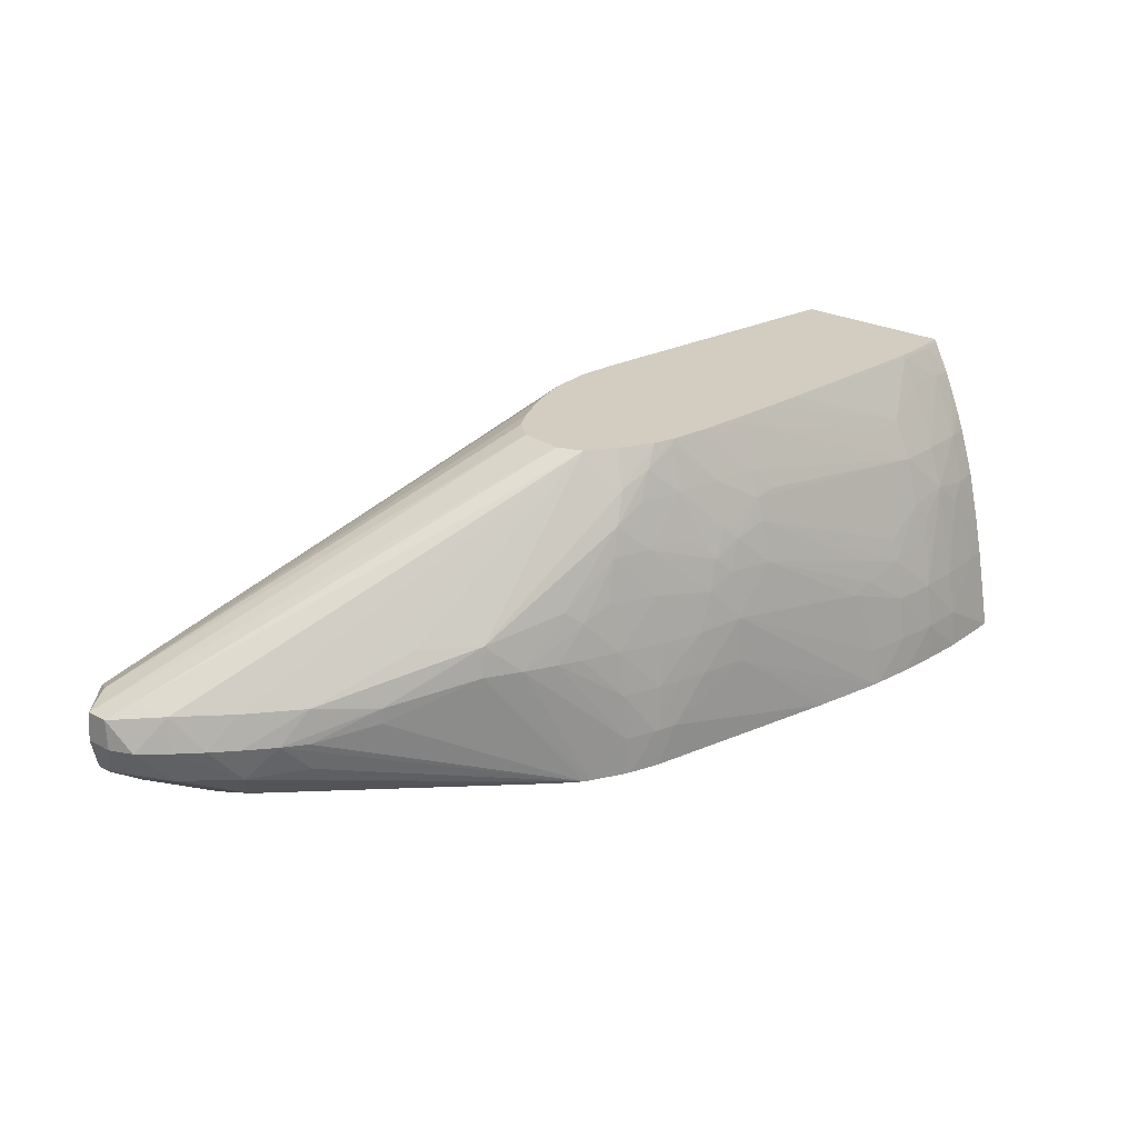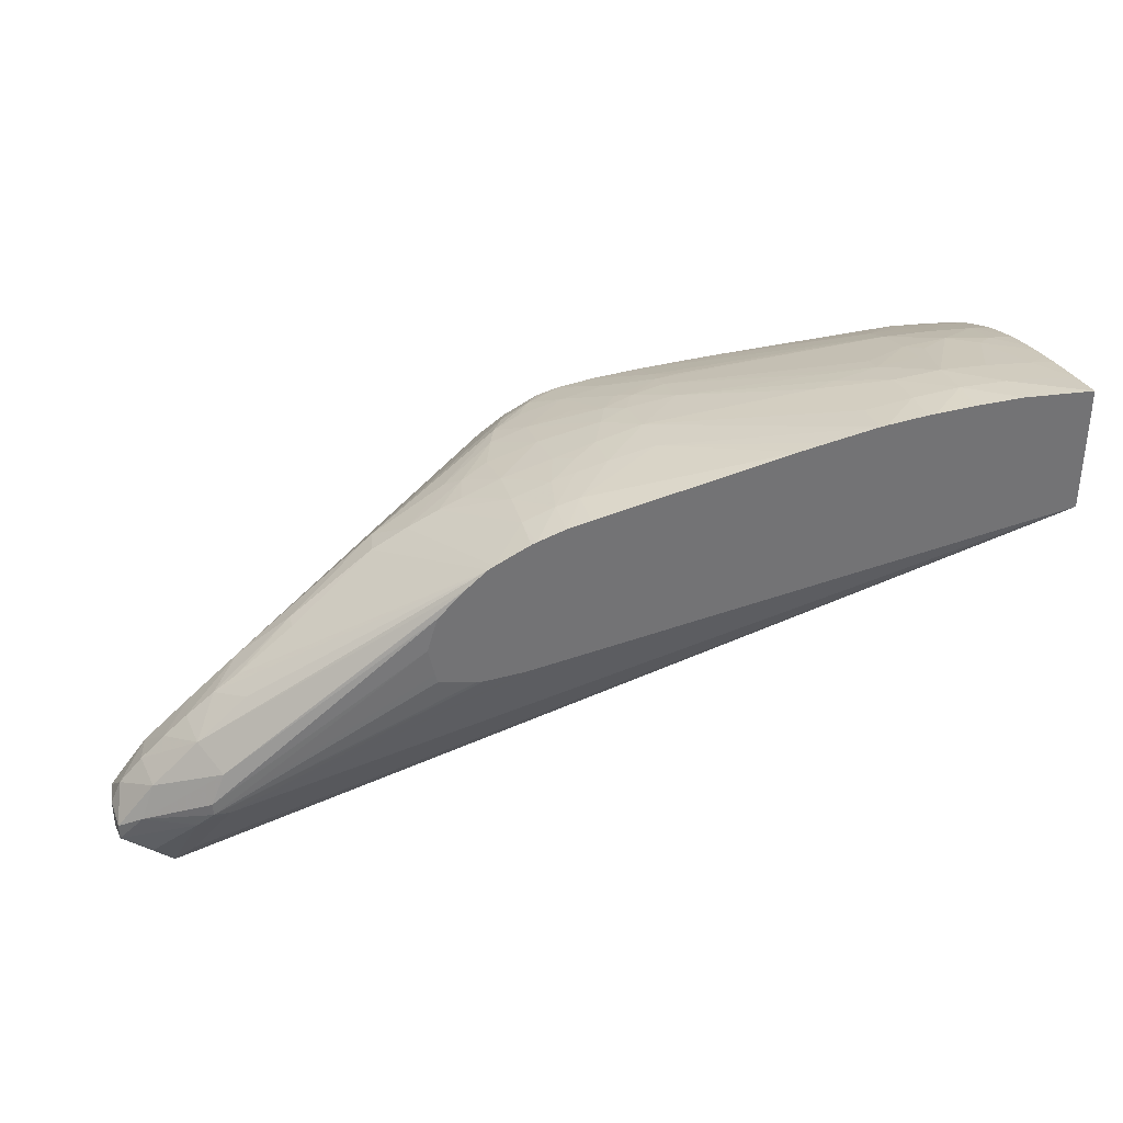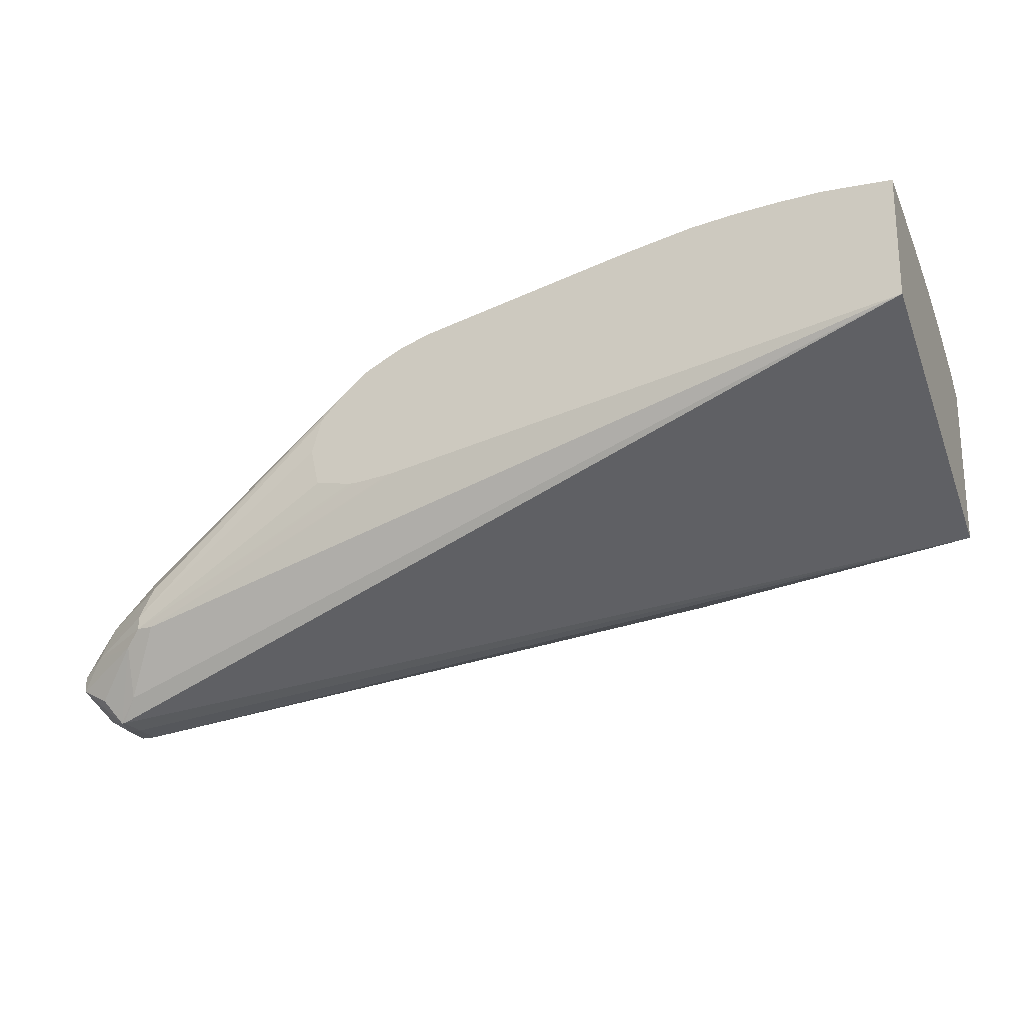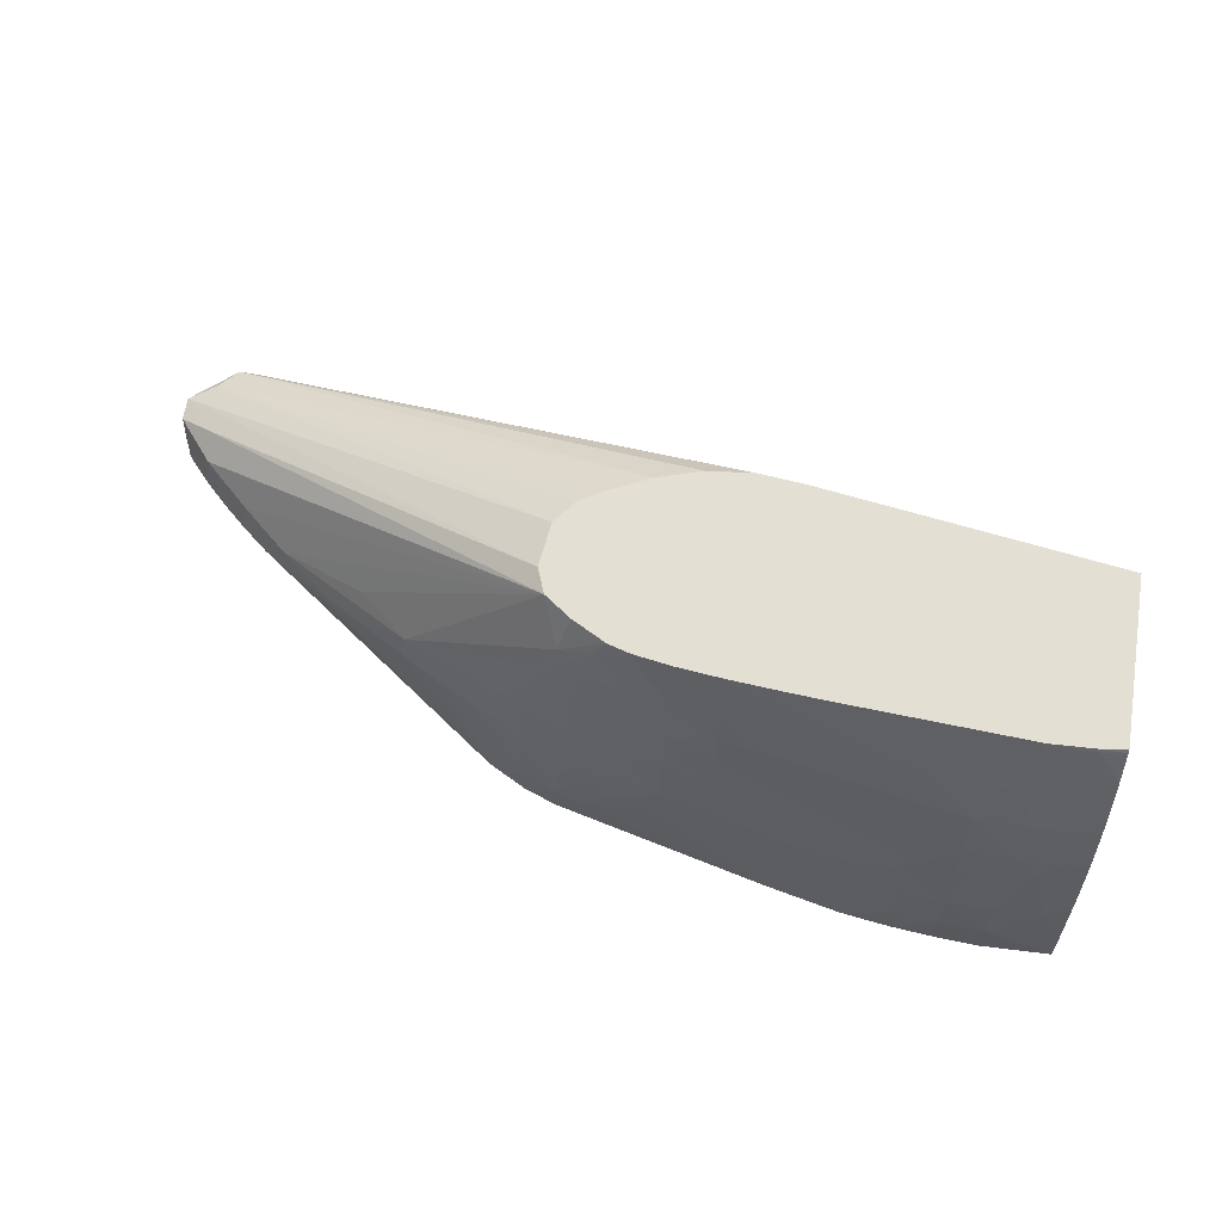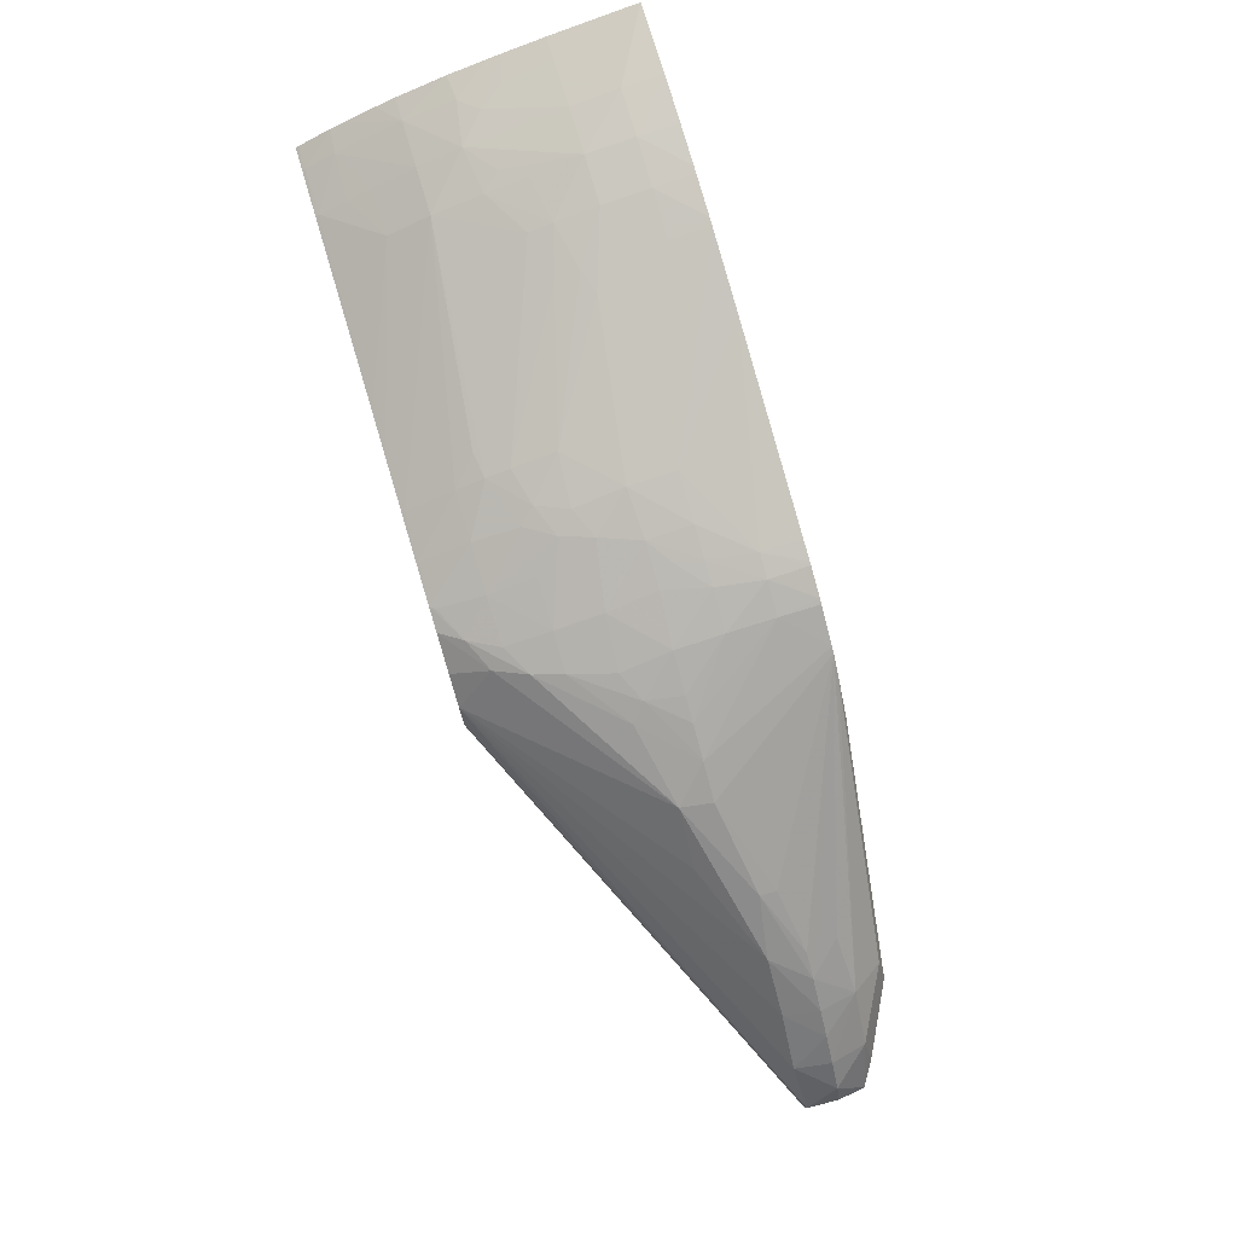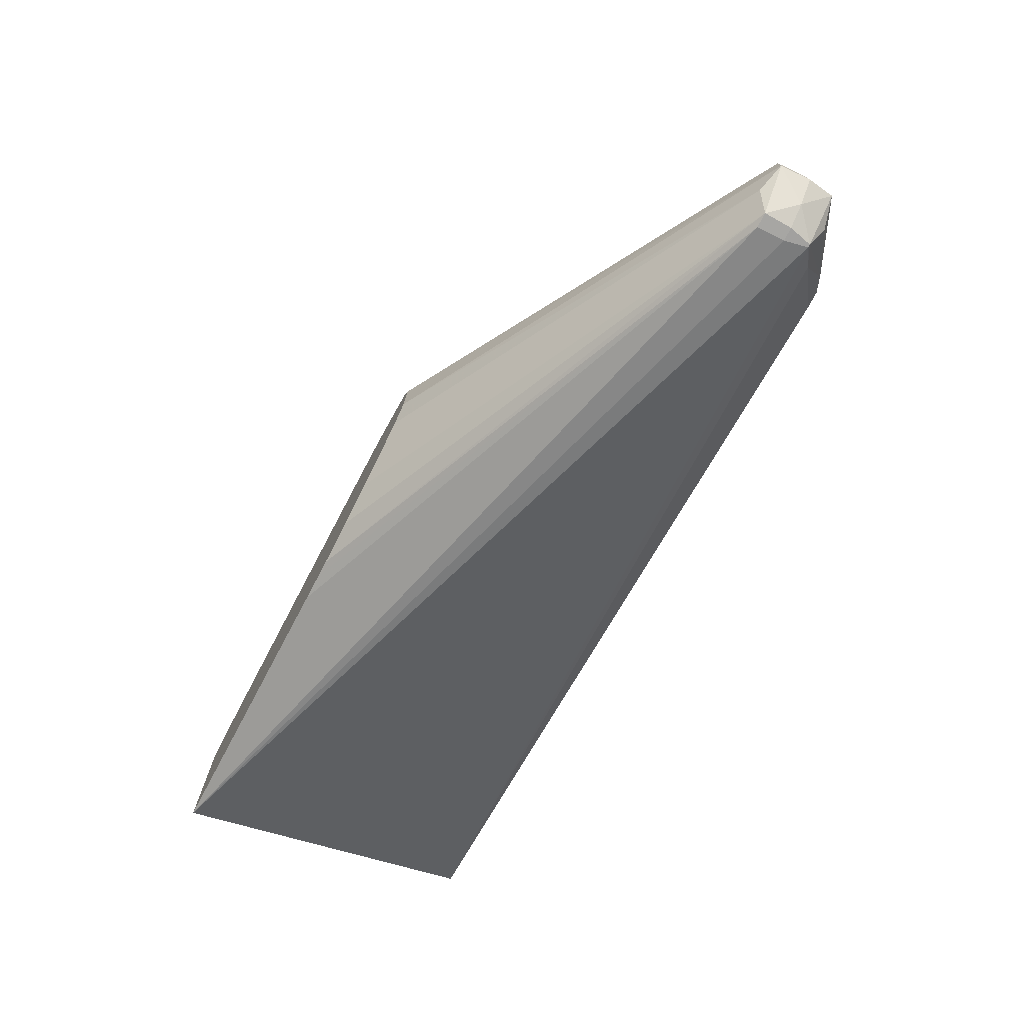
<metadata>
{"format":"obj","ext":"obj","renderer":"f3d","projection":"perspective","resolution":1024,"background":"white","views":[{"elev":24.5,"azim":-48.3,"up":"+Y"},{"elev":34.4,"azim":-13.5,"up":"+Z"},{"elev":-22.0,"azim":21.8,"up":"+Z"},{"elev":66.4,"azim":9.0,"up":"+Y"},{"elev":77.6,"azim":-106.7,"up":"+Z"},{"elev":-74.5,"azim":-117.6,"up":"+Z"}]}
</metadata>
<code>
v -0.04258 -0.03294 0.001228
v -0.04216 -0.03294 0.001228
v -0.04256 -0.03376 0.001242
v -0.04322 -0.03376 0.001628
v -0.04385 -0.03289 0.002366
v -0.04302 -0.03263 0.001949
v -0.0297 -0.02704 0.005762
v -0.02879 -0.02704 0.005472
v -0.02846 -0.02704 0.005366
v -0.02714 -0.02704 0.005223
v -0.04218 -0.03376 0.001242
v -0.02661 -0.02704 0.005272
v -0.02581 -0.02704 0.005347
v -0.01719 -0.02704 0.006516
v -0.04241 -0.03444 0.00131
v -0.04378 -0.03454 0.002452
v -0.04389 -0.03376 0.00229
v -0.04385 -0.03289 0.00304
v -0.04313 -0.03252 0.003412
v -0.03224 -0.02704 0.008718
v -0.03209 -0.02704 0.007428
v -0.03159 -0.02704 0.006766
v -0.03092 -0.02704 0.006346
v -0.04232 -0.03444 0.00131
v -0.01719 -0.02704 0.0113
v -0.01719 -0.03619 0.01039
v -0.0418 -0.03483 0.001964
v -0.04167 -0.03555 0.003358
v -0.04292 -0.03472 0.002002
v -0.04309 -0.03491 0.003327
v -0.04378 -0.03454 0.002897
v -0.04389 -0.03376 0.003128
v -0.04358 -0.03376 0.00379
v -0.04277 -0.03276 0.004353
v -0.03195 -0.02704 0.009444
v -0.01719 -0.02714 0.01136
v -0.01787 -0.02704 0.01139
v -0.01719 -0.03619 0.01401
v -0.03243 -0.03619 0.007497
v -0.04074 -0.03579 0.003831
v -0.0412 -0.03579 0.003831
v -0.0427 -0.03475 0.004316
v -0.0412 -0.03579 0.004195
v -0.04081 -0.03567 0.005078
v -0.04292 -0.03376 0.004516
v -0.04223 -0.03376 0.005177
v -0.04141 -0.03278 0.005604
v -0.03149 -0.02807 0.01045
v -0.03117 -0.02704 0.009998
v -0.03999 -0.03275 0.006833
v -0.03737 -0.03155 0.008184
v -0.03593 -0.03156 0.009391
v -0.01787 -0.02714 0.01144
v -0.01719 -0.02801 0.01182
v -0.0192 -0.02704 0.01145
v -0.0192 -0.03619 0.01408
v -0.01719 -0.03508 0.01382
v -0.0192 -0.03508 0.01397
v -0.03264 -0.03619 0.007462
v -0.03375 -0.03619 0.007346
v -0.03394 -0.03619 0.007359
v -0.035 -0.03619 0.007546
v -0.03506 -0.03619 0.007811
v -0.03524 -0.03619 0.008611
v -0.04138 -0.03479 0.005606
v -0.03494 -0.03619 0.0096
v -0.03479 -0.03619 0.009754
v -0.03423 -0.03619 0.01033
v -0.03412 -0.03619 0.01044
v -0.04157 -0.03376 0.00576
v -0.0319 -0.02895 0.01066
v -0.03061 -0.02765 0.01065
v -0.03019 -0.02704 0.01051
v -0.04076 -0.03376 0.006422
v -0.03847 -0.03294 0.007988
v -0.03606 -0.03243 0.00948
v -0.03508 -0.03243 0.01003
v -0.03376 -0.03103 0.01037
v -0.0192 -0.02714 0.0115
v -0.01787 -0.02795 0.01185
v -0.01719 -0.02833 0.01196
v -0.02449 -0.02704 0.01118
v -0.02052 -0.03508 0.01395
v -0.02052 -0.03619 0.01402
v -0.01719 -0.03376 0.01358
v -0.01787 -0.03376 0.01364
v -0.0192 -0.03376 0.01373
v -0.02052 -0.03376 0.01376
v -0.03995 -0.03462 0.006766
v -0.03357 -0.03619 0.01092
v -0.03217 -0.02979 0.01078
v -0.03111 -0.02979 0.01114
v -0.03107 -0.02849 0.01078
v -0.02978 -0.02846 0.01113
v -0.02966 -0.02718 0.01073
v -0.02955 -0.02704 0.0107
v -0.0401 -0.03376 0.00689
v -0.03847 -0.0334 0.007988
v -0.0334 -0.03619 0.01101
v -0.03417 -0.03243 0.01048
v -0.03332 -0.03141 0.01068
v -0.03243 -0.03508 0.0115
v -0.02052 -0.02862 0.01218
v -0.0192 -0.02791 0.01186
v -0.0192 -0.02857 0.01216
v -0.0192 -0.02979 0.0127
v -0.01787 -0.02861 0.01213
v -0.01787 -0.02979 0.01264
v -0.01719 -0.02924 0.01235
v -0.02569 -0.02704 0.0111
v -0.02184 -0.03376 0.01363
v -0.02184 -0.03508 0.01381
v -0.02184 -0.03619 0.0139
v -0.02163 -0.03619 0.01393
v -0.01719 -0.03324 0.01347
v -0.01719 -0.03259 0.01333
v -0.01794 -0.03238 0.01335
v -0.01843 -0.03172 0.01325
v -0.0192 -0.031 0.01311
v -0.0201 -0.03167 0.01326
v -0.02053 -0.03233 0.0134
v -0.02184 -0.03257 0.01338
v -0.03111 -0.03111 0.01143
v -0.03254 -0.03103 0.01092
v -0.02937 -0.0314 0.012
v -0.02905 -0.03052 0.0119
v -0.02978 -0.02979 0.0115
v -0.02855 -0.02974 0.0118
v -0.02846 -0.02846 0.01141
v -0.02846 -0.02714 0.01091
v -0.02846 -0.02704 0.01087
v -0.03243 -0.03619 0.01152
v -0.03243 -0.03376 0.0114
v -0.03351 -0.03243 0.01078
v -0.03243 -0.03243 0.01123
v -0.03229 -0.03619 0.01157
v -0.03153 -0.03508 0.01185
v -0.02052 -0.02979 0.0127
v -0.02581 -0.02704 0.01109
v -0.027 -0.02704 0.01101
v -0.02184 -0.02871 0.01213
v -0.01719 -0.03116 0.01299
v -0.01719 -0.02979 0.01256
v -0.01794 -0.03121 0.01309
v -0.02317 -0.03286 0.01329
v -0.02383 -0.03309 0.01324
v -0.02317 -0.03508 0.01361
v -0.02296 -0.03619 0.01376
v -0.01719 -0.03223 0.01325
v -0.02053 -0.03118 0.01311
v -0.02184 -0.03191 0.0132
v -0.02714 -0.0299 0.01208
v -0.02317 -0.0322 0.01313
v -0.03101 -0.03251 0.0117
v -0.0298 -0.03251 0.01206
v -0.02846 -0.03243 0.01239
v -0.02855 -0.03102 0.01211
v -0.02816 -0.03016 0.01199
v -0.02714 -0.02924 0.01188
v -0.02714 -0.02846 0.01159
v -0.02714 -0.02714 0.01104
v -0.02714 -0.02704 0.011
v -0.03132 -0.03376 0.01178
v -0.0315 -0.03619 0.01185
v -0.03087 -0.03508 0.01202
v -0.03066 -0.03376 0.01197
v -0.02645 -0.02913 0.01191
v -0.02714 -0.03111 0.01238
v -0.02317 -0.03619 0.01373
v -0.0305 -0.03301 0.01193
v -0.02978 -0.03376 0.0122
v -0.02846 -0.03376 0.0125
v -0.0314 -0.03619 0.01188
v -0.03084 -0.03619 0.01201
v -0.02532 -0.03619 0.01329
v -0.0245 -0.03619 0.01346
f 92 126 127
f 92 125 126
f 92 94 93
f 92 123 125
f 91 124 123
f 91 101 124
f 92 127 94
f 91 123 92
f 87 119 88
f 88 122 111
f 88 121 122
f 88 120 121
f 88 119 120
f 87 118 119
f 86 117 118
f 94 127 126
f 86 118 87
f 90 98 97
f 94 126 128
f 103 138 106
f 94 129 95
f 103 140 141
f 86 116 117
f 103 139 140
f 103 110 139
f 103 105 104
f 103 106 105
f 102 137 133
f 102 136 137
f 94 128 129
f 102 132 136
f 101 134 135
f 100 134 101
f 100 133 134
f 100 102 133
f 99 132 102
f 96 130 131
f 96 129 130
f 95 129 96
f 101 135 124
f 86 115 116
f 71 93 72
f 83 114 84
f 75 97 98
f 74 97 75
f 74 90 97
f 74 89 90
f 72 93 94
f 72 96 73
f 72 95 96
f 72 94 95
f 75 98 76
f 71 92 93
f 71 78 91
f 65 90 89
f 65 69 90
f 65 74 70
f 65 89 74
f 58 86 87
f 58 88 83
f 103 141 138
f 71 91 92
f 85 115 86
f 76 98 90
f 77 100 101
f 83 113 114
f 83 112 113
f 83 111 112
f 83 88 111
f 82 110 103
f 81 108 109
f 81 107 108
f 80 107 81
f 76 90 99
f 80 106 107
f 80 104 105
f 79 82 103
f 79 104 80
f 79 103 104
f 78 101 91
f 77 102 100
f 77 99 102
f 77 101 78
f 80 105 106
f 106 138 119
f 152 159 158
f 106 108 107
f 151 159 152
f 147 156 169
f 147 169 148
f 146 156 147
f 146 168 156
f 145 168 146
f 145 153 168
f 142 144 149
f 152 168 153
f 140 161 141
f 138 151 150
f 138 159 151
f 138 167 159
f 138 160 167
f 138 161 160
f 138 141 161
f 137 166 163
f 137 165 166
f 140 162 161
f 137 164 165
f 58 87 88
f 154 163 170
f 172 175 176
f 169 172 176
f 165 175 172
f 165 174 175
f 165 173 174
f 165 171 166
f 165 172 171
f 164 173 165
f 152 158 168
f 163 166 170
f 157 168 158
f 156 168 157
f 156 172 169
f 156 171 172
f 155 171 156
f 155 166 171
f 155 170 166
f 154 170 155
f 159 167 160
f 106 119 108
f 136 164 137
f 133 163 135
f 121 150 122
f 120 150 121
f 119 150 120
f 119 138 150
f 118 144 119
f 116 118 117
f 116 144 118
f 116 149 144
f 122 150 151
f 112 148 113
f 112 146 147
f 111 146 112
f 111 145 146
f 111 122 145
f 108 144 142
f 108 119 144
f 108 143 109
f 108 142 143
f 112 147 148
f 135 163 154
f 122 151 152
f 122 153 145
f 133 137 163
f 133 135 134
f 131 161 162
f 131 160 161
f 130 160 131
f 129 160 130
f 129 159 160
f 128 159 129
f 122 152 153
f 128 158 159
f 126 157 158
f 125 157 126
f 125 156 157
f 125 155 156
f 123 135 154
f 123 124 135
f 123 155 125
f 123 154 155
f 126 158 128
f 57 86 58
f 76 99 77
f 56 83 84
f 14 115 85
f 14 116 115
f 14 149 116
f 14 142 149
f 14 143 142
f 14 109 143
f 14 81 109
f 14 54 81
f 14 85 57
f 14 36 54
f 11 14 24
f 7 9 8
f 7 10 9
f 7 12 10
f 7 13 12
f 7 14 13
f 7 25 14
f 7 37 25
f 14 25 36
f 7 82 55
f 14 57 38
f 14 26 24
f 26 56 84
f 26 38 56
f 25 37 36
f 24 26 27
f 19 35 20
f 19 34 35
f 18 34 19
f 18 33 34
f 14 38 26
f 18 32 33
f 16 31 32
f 16 30 31
f 16 28 30
f 16 29 28
f 15 29 16
f 15 28 29
f 15 27 28
f 15 24 27
f 16 32 17
f 26 84 114
f 7 110 82
f 7 140 139
f 3 15 4
f 3 24 15
f 3 11 24
f 2 14 11
f 2 13 14
f 2 12 13
f 2 10 12
f 1 10 2
f 4 16 17
f 1 9 10
f 1 7 8
f 1 6 7
f 1 5 6
f 1 4 5
f 1 3 4
f 1 11 3
f 1 2 11
f 57 85 86
f 1 8 9
f 7 139 110
f 4 17 5
f 5 18 19
f 7 162 140
f 7 131 162
f 7 96 131
f 7 73 96
f 7 49 73
f 7 35 49
f 7 20 35
f 7 21 20
f 4 15 16
f 7 22 21
f 6 23 7
f 6 22 23
f 6 21 22
f 5 32 18
f 5 17 32
f 5 21 6
f 5 20 21
f 5 19 20
f 7 23 22
f 26 114 113
f 7 55 37
f 26 148 169
f 45 65 46
f 44 69 65
f 44 68 69
f 44 67 68
f 44 66 67
f 43 66 44
f 43 64 66
f 42 65 45
f 46 65 70
f 42 44 65
f 41 63 64
f 41 62 63
f 41 60 61
f 40 60 41
f 40 59 60
f 39 59 40
f 38 58 56
f 38 57 58
f 41 64 43
f 37 55 53
f 46 70 47
f 48 71 72
f 56 58 83
f 26 113 148
f 55 82 79
f 54 80 81
f 53 80 54
f 53 79 80
f 53 55 79
f 52 78 71
f 47 70 50
f 52 77 78
f 52 75 76
f 50 52 51
f 50 75 52
f 50 74 75
f 50 70 74
f 48 52 71
f 48 73 49
f 48 72 73
f 52 76 77
f 36 53 54
f 41 61 62
f 26 66 64
f 26 59 39
f 26 61 60
f 26 62 61
f 26 63 62
f 26 64 63
f 36 37 53
f 26 67 66
f 26 68 67
f 26 69 68
f 26 90 69
f 26 99 90
f 26 132 99
f 26 136 132
f 26 164 136
f 26 173 164
f 26 174 173
f 26 175 174
f 26 176 175
f 26 169 176
f 26 39 40
f 26 40 27
f 26 60 59
f 33 45 34
f 35 48 49
f 34 47 35
f 34 46 47
f 27 40 28
f 34 45 46
f 35 51 52
f 33 42 45
f 35 47 50
f 31 42 33
f 30 44 42
f 30 43 44
f 30 41 43
f 30 42 31
f 28 41 30
f 35 52 48
f 28 40 41
f 31 33 32
f 35 50 51

</code>
